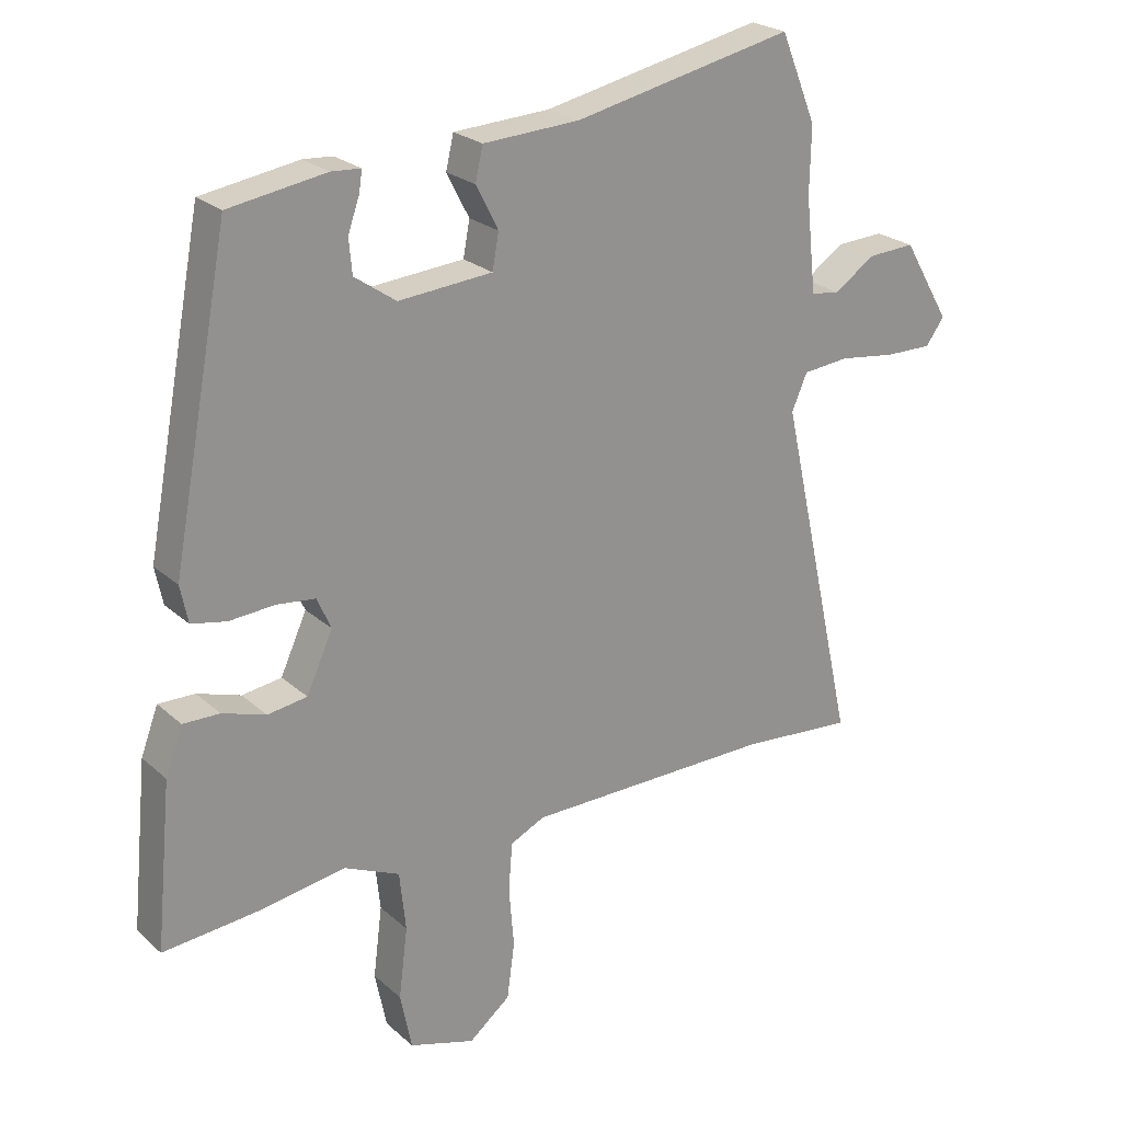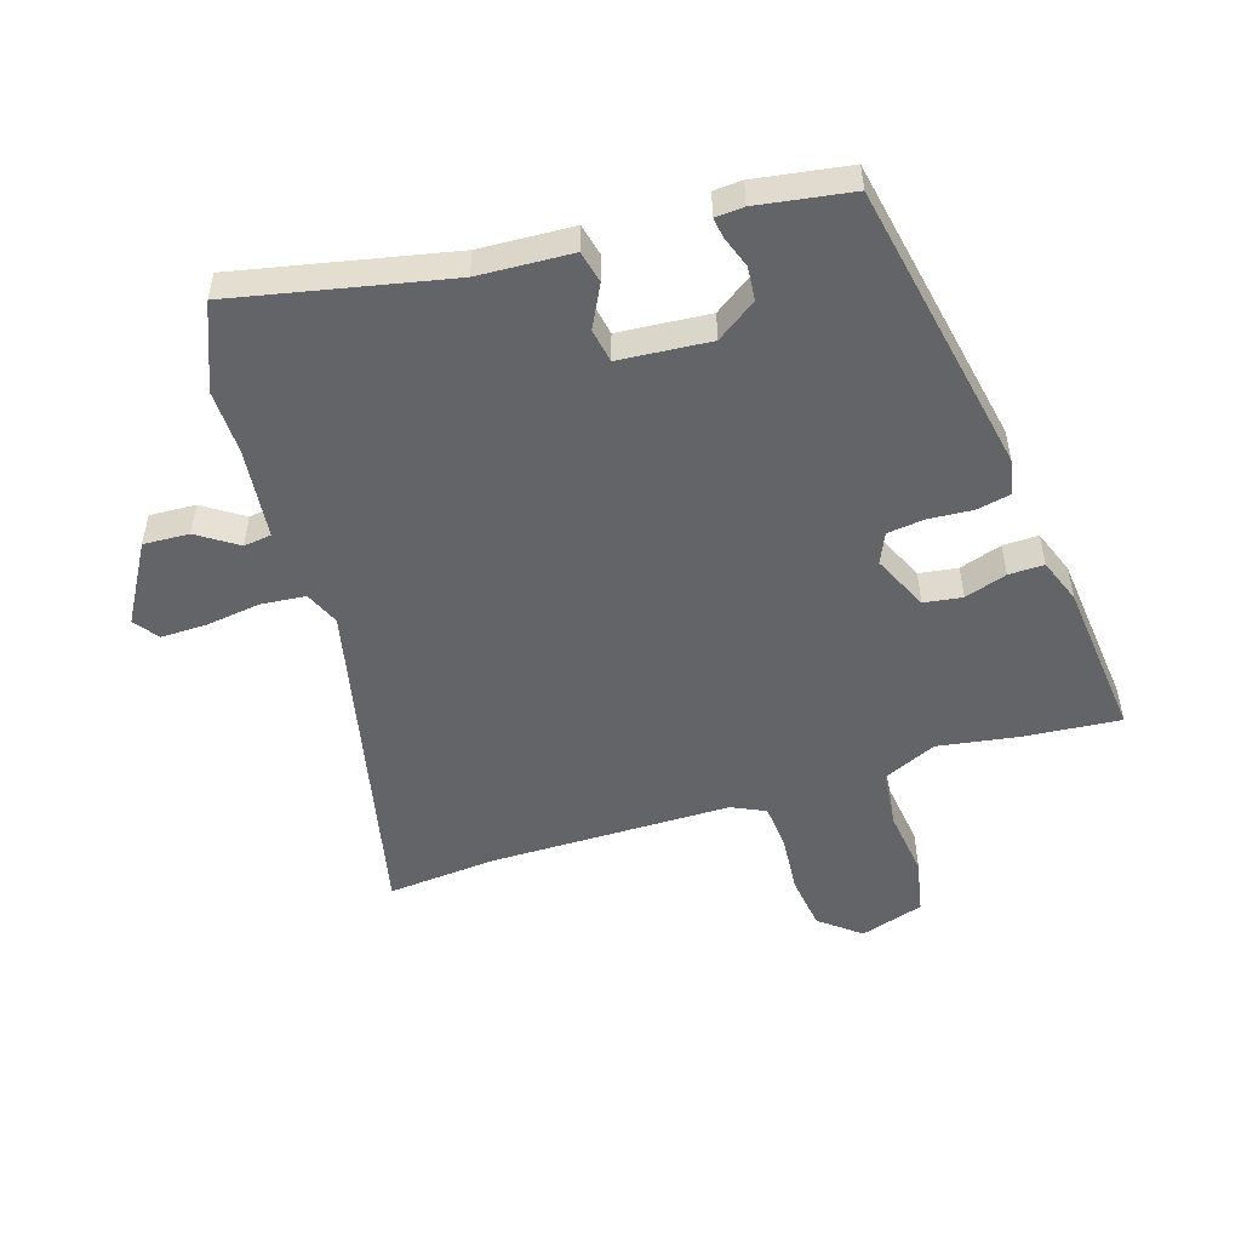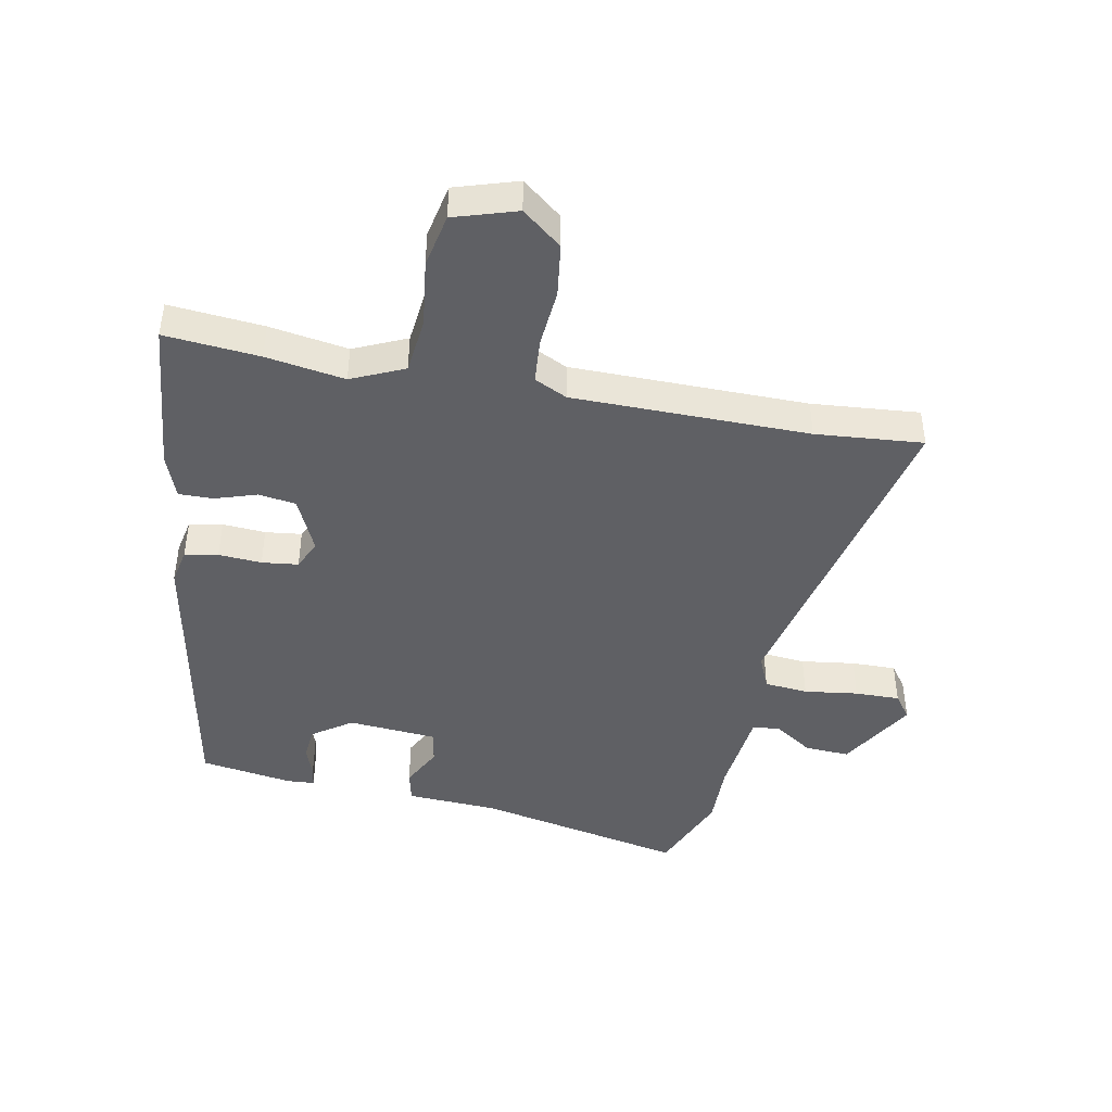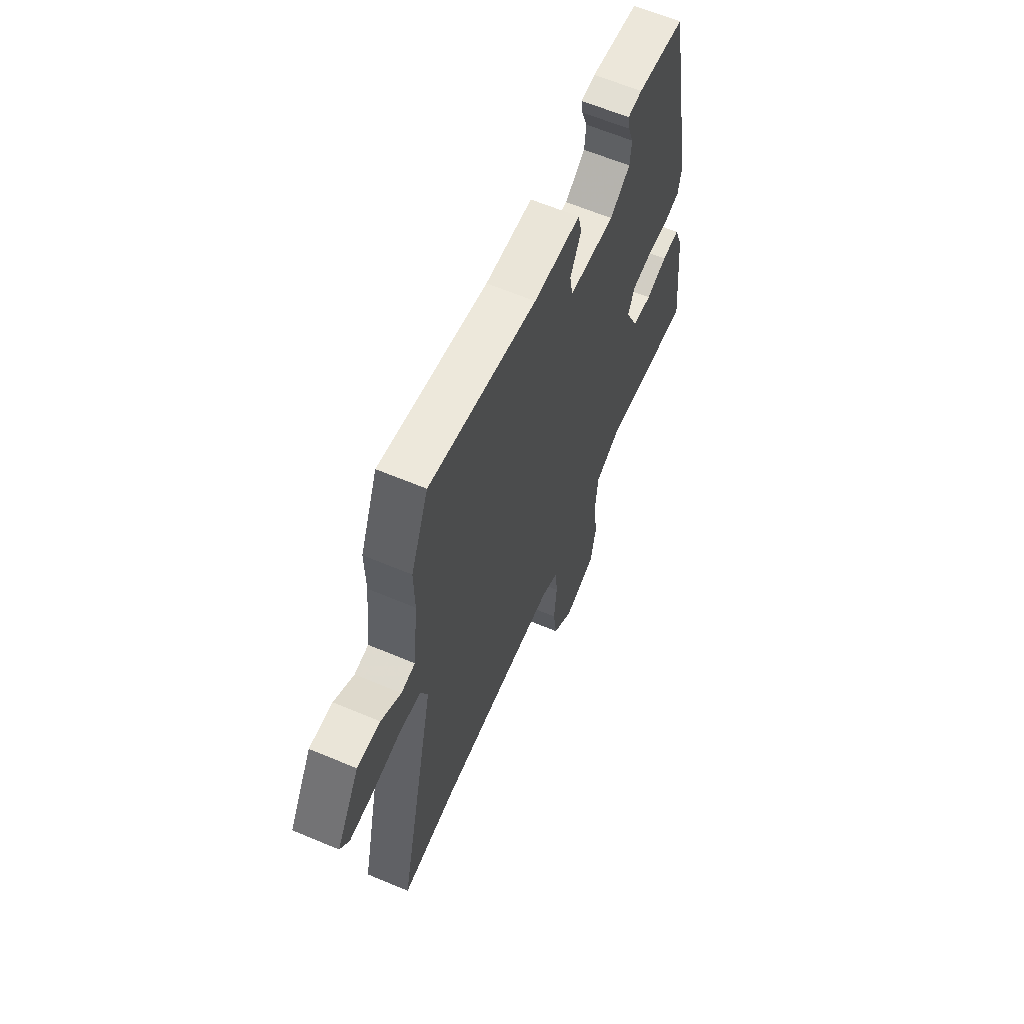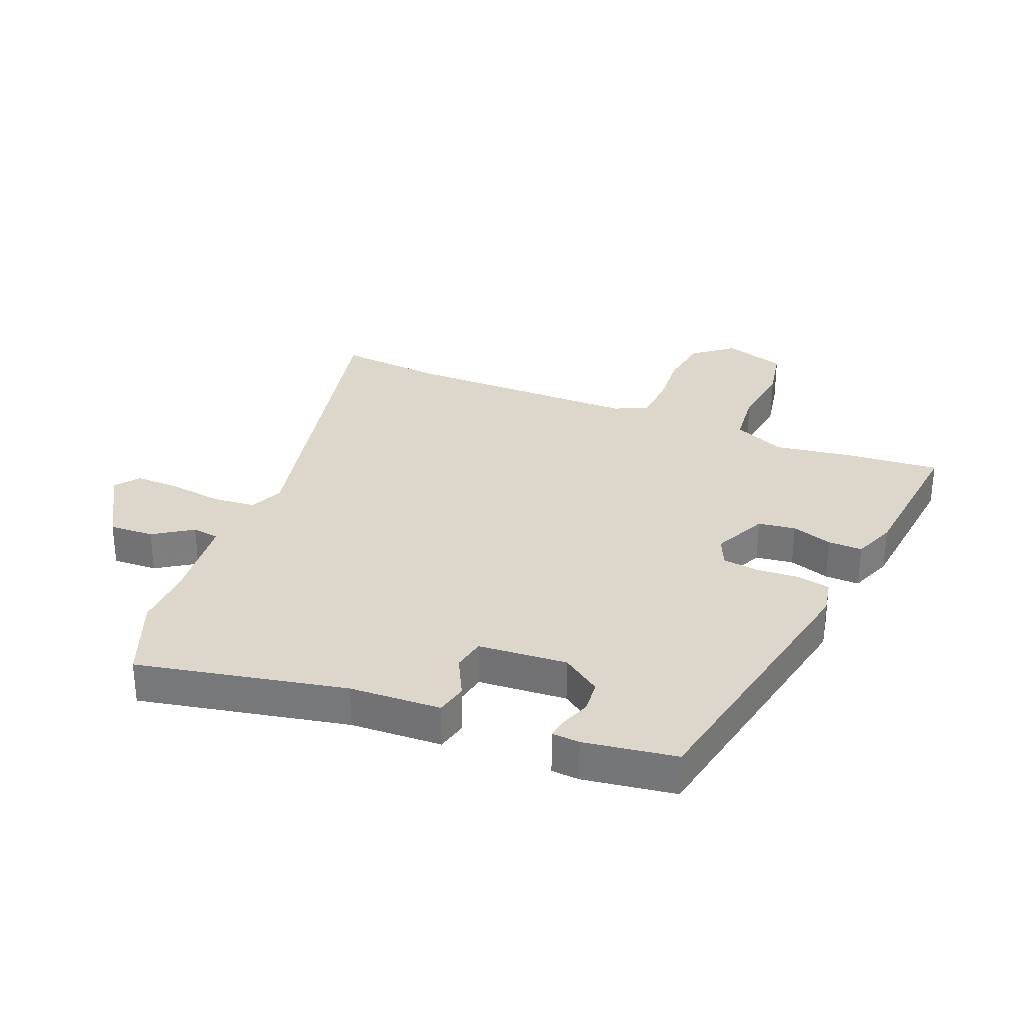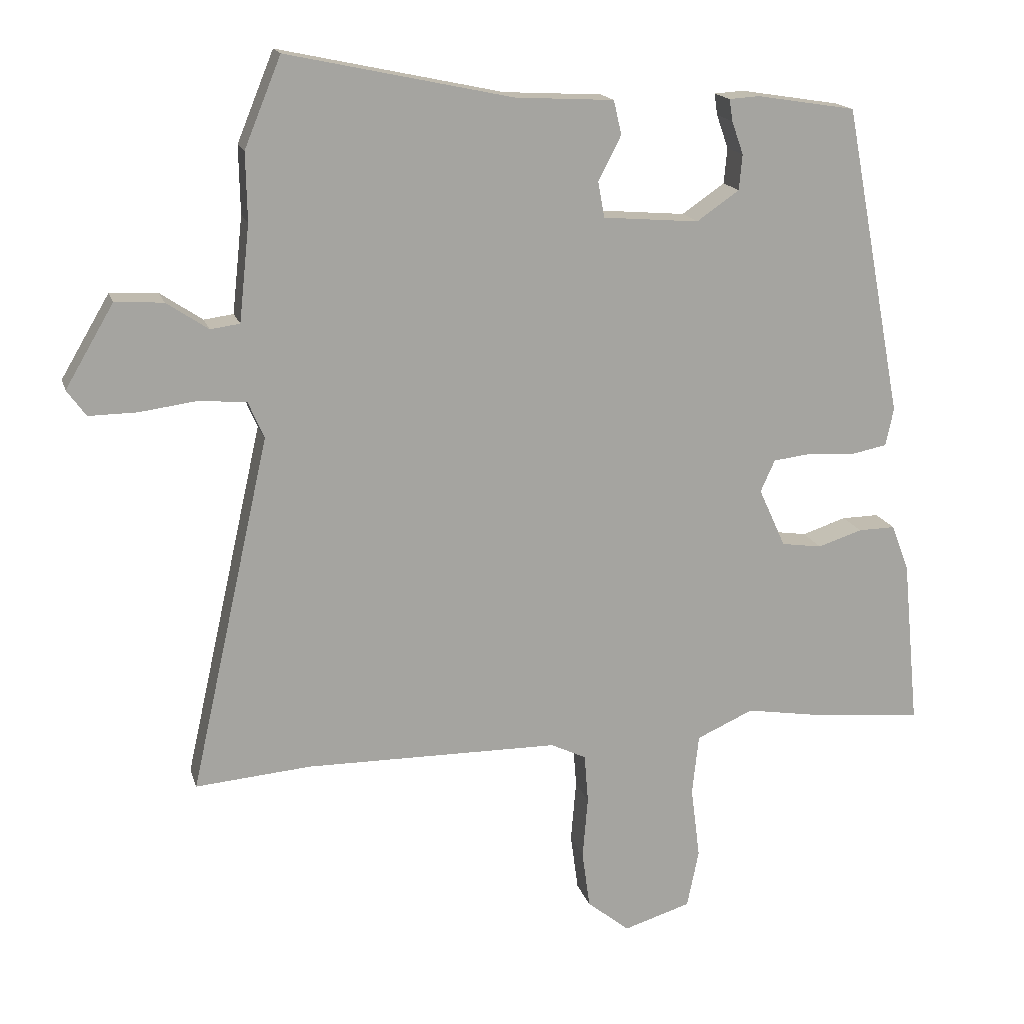
<metadata>
{"format":"obj","ext":"obj","renderer":"f3d","projection":"perspective","resolution":1024,"background":"white","views":[{"elev":23.8,"azim":145.1,"up":"+Z"},{"elev":-51.1,"azim":17.7,"up":"+Y"},{"elev":-44.0,"azim":169.1,"up":"+Y"},{"elev":62.9,"azim":-66.9,"up":"+Z"},{"elev":30.8,"azim":22.6,"up":"+Y"},{"elev":16.5,"azim":-14.3,"up":"+Z"}]}
</metadata>
<code>
v 0.416 0.07 0.494
v 0.506 0.07 0.018
v 0.494 0.07 -0.04
v 0.439 0.07 -0.051
v 0.368 0.07 -0.046
v 0.308 0.07 -0.053
v 0.286 0.07 -0.102
v 0.327 0.07 -0.192
v 0.389 0.07 -0.201
v 0.457 0.07 -0.179
v 0.514 0.07 -0.178
v 0.541 0.07 -0.25
v 0.566 0.07 -0.506
v 0.41 0.07 -0.492
v 0.28 0.07 -0.471
v 0.193 0.07 -0.51
v 0.183 0.07 -0.603
v 0.197 0.07 -0.713
v 0.179 0.07 -0.802
v 0.076 0.07 -0.834
v 0.011 0.07 -0.782
v -0.001 0.07 -0.694
v 0.007 0.07 -0.599
v 0.001 0.07 -0.524
v -0.053 0.07 -0.498
v -0.443 0.07 -0.495
v -0.62 0.07 -0.51
v -0.498 0.07 0.036
v -0.522 0.07 0.092
v -0.594 0.07 0.099
v -0.683 0.07 0.087
v -0.757 0.07 0.086
v -0.786 0.07 0.126
v -0.712 0.07 0.252
v -0.638 0.07 0.248
v -0.574 0.07 0.205
v -0.529 0.07 0.211
v -0.513 0.07 0.359
v -0.515 0.07 0.463
v -0.459 0.07 0.6
v -0.114 0.07 0.527
v 0.037 0.07 0.519
v 0.049 0.07 0.467
v 0.014 0.07 0.399
v 0.024 0.07 0.344
v 0.171 0.07 0.332
v 0.236 0.07 0.377
v 0.241 0.07 0.431
v 0.223 0.07 0.482
v 0.218 0.07 0.515
v 0.264 0.07 0.518
v 0.416 0 0.494
v 0.506 0 0.018
v 0.494 0 -0.04
v 0.439 0 -0.051
v 0.368 0 -0.046
v 0.308 0 -0.053
v 0.286 0 -0.102
v 0.327 0 -0.192
v 0.389 0 -0.201
v 0.457 0 -0.179
v 0.514 0 -0.178
v 0.541 0 -0.25
v 0.566 0 -0.506
v 0.41 0 -0.492
v 0.28 0 -0.471
v 0.193 0 -0.51
v 0.183 0 -0.603
v 0.197 0 -0.713
v 0.179 0 -0.802
v 0.076 0 -0.834
v 0.011 0 -0.782
v -0.001 0 -0.694
v 0.007 0 -0.599
v 0.001 0 -0.524
v -0.053 0 -0.498
v -0.443 0 -0.495
v -0.62 0 -0.51
v -0.498 0 0.036
v -0.522 0 0.092
v -0.594 0 0.099
v -0.683 0 0.087
v -0.757 0 0.086
v -0.786 0 0.126
v -0.712 0 0.252
v -0.638 0 0.248
v -0.574 0 0.205
v -0.529 0 0.211
v -0.513 0 0.359
v -0.515 0 0.463
v -0.459 0 0.6
v -0.114 0 0.527
v 0.037 0 0.519
v 0.049 0 0.467
v 0.014 0 0.399
v 0.024 0 0.344
v 0.171 0 0.332
v 0.236 0 0.377
v 0.241 0 0.431
v 0.223 0 0.482
v 0.218 0 0.515
v 0.264 0 0.518
f 48 49 50 51
f 47 48 51 1
f 46 47 1 2
f 45 46 2 3
f 41 42 43 44
f 41 44 45
f 38 39 40 41
f 37 38 41 45
f 33 34 35 36
f 33 36 37
f 30 31 32 33
f 29 30 33 37
f 28 29 37 45
f 26 27 28 45
f 20 21 22 23
f 20 23 24
f 17 18 19 20
f 16 17 20 24
f 15 16 24 25
f 13 14 15
f 12 13 15
f 9 10 11 12
f 8 9 12 15
f 7 8 15 25
f 45 3 4 5
f 45 5 6
f 25 26 45
f 6 7 25 45
f 102 101 100 99
f 52 102 99 98
f 53 52 98 97
f 54 53 97 96
f 95 94 93 92
f 96 95 92
f 92 91 90 89
f 96 92 89 88
f 87 86 85 84
f 88 87 84
f 84 83 82 81
f 88 84 81 80
f 96 88 80 79
f 96 79 78 77
f 74 73 72 71
f 75 74 71
f 71 70 69 68
f 75 71 68 67
f 76 75 67 66
f 66 65 64
f 66 64 63
f 63 62 61 60
f 66 63 60 59
f 76 66 59 58
f 56 55 54 96
f 57 56 96
f 96 77 76
f 96 76 58 57
f 1 52 53 2
f 2 53 54 3
f 3 54 55 4
f 4 55 56 5
f 5 56 57 6
f 6 57 58 7
f 7 58 59 8
f 8 59 60 9
f 9 60 61 10
f 10 61 62 11
f 11 62 63 12
f 12 63 64 13
f 13 64 65 14
f 14 65 66 15
f 15 66 67 16
f 16 67 68 17
f 17 68 69 18
f 18 69 70 19
f 19 70 71 20
f 20 71 72 21
f 21 72 73 22
f 22 73 74 23
f 23 74 75 24
f 24 75 76 25
f 25 76 77 26
f 26 77 78 27
f 27 78 79 28
f 28 79 80 29
f 29 80 81 30
f 30 81 82 31
f 31 82 83 32
f 32 83 84 33
f 33 84 85 34
f 34 85 86 35
f 35 86 87 36
f 36 87 88 37
f 37 88 89 38
f 38 89 90 39
f 39 90 91 40
f 40 91 92 41
f 41 92 93 42
f 42 93 94 43
f 43 94 95 44
f 44 95 96 45
f 45 96 97 46
f 46 97 98 47
f 47 98 99 48
f 48 99 100 49
f 49 100 101 50
f 50 101 102 51
f 51 102 52 1

</code>
